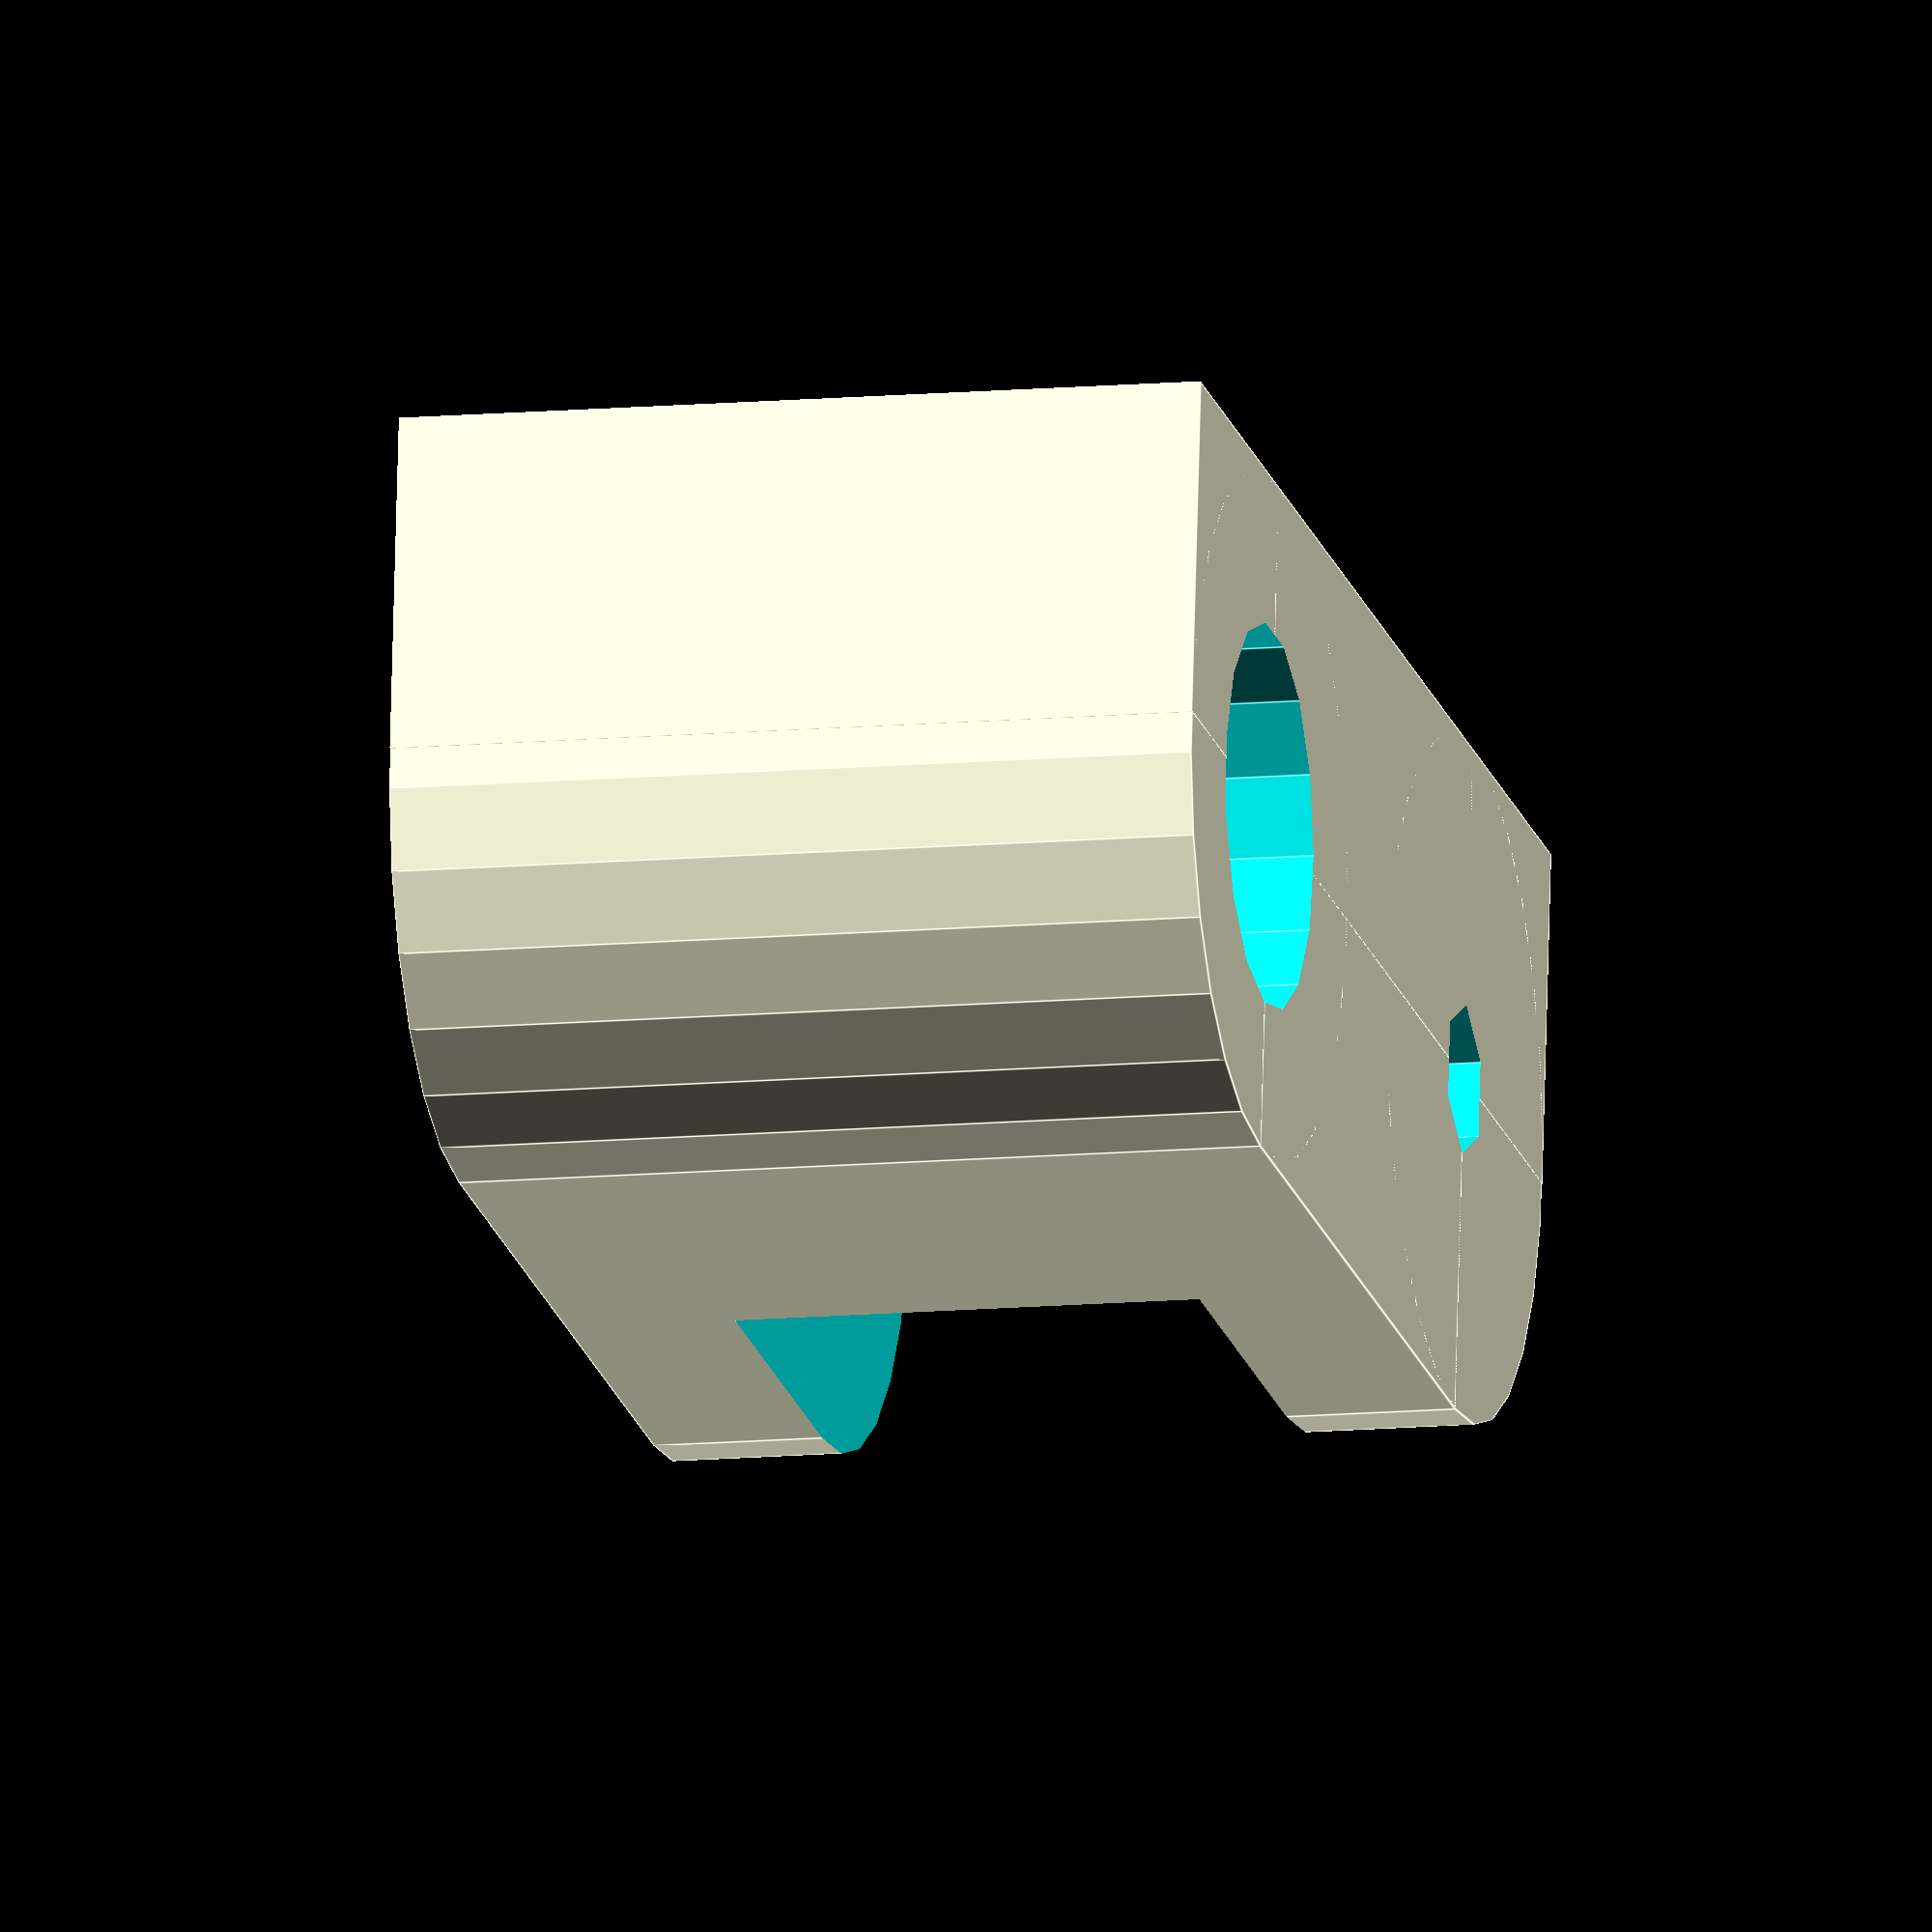
<openscad>
// PRUSA iteration3
// Y idler
// GNU GPL v3
// Josef Průša <iam@josefprusa.cz> and contributors
// http://www.reprap.org/wiki/Prusa_Mendel
// http://prusamendel.org


module y_idler_base() {
 translate([0,0,0]) cylinder(h=19, r=8);
 translate([0,20,0]) cylinder(h=19, r=8);
 translate([0,10,9.5]) cube(size=[16,20,19], center=true);
 translate([-4,10,9.5]) cube(size=[8,16+20,19], center=true);
}

module y_idler_holes() {
 translate([0,0,-1]) cylinder(h=120, r=1.8);
 translate([0,20,-1]) cylinder(h=25, r=4.5);
 translate([0,0,4]) cylinder(h=11, r=12);
}

// Final part
module y_idler() {
 translate([0,0,8])rotate([0,-90,0]) difference() {
  y_idler_base();
  y_idler_holes();
 }
}

y_idler();

</openscad>
<views>
elev=287.8 azim=347.0 roll=1.5 proj=o view=edges
</views>
